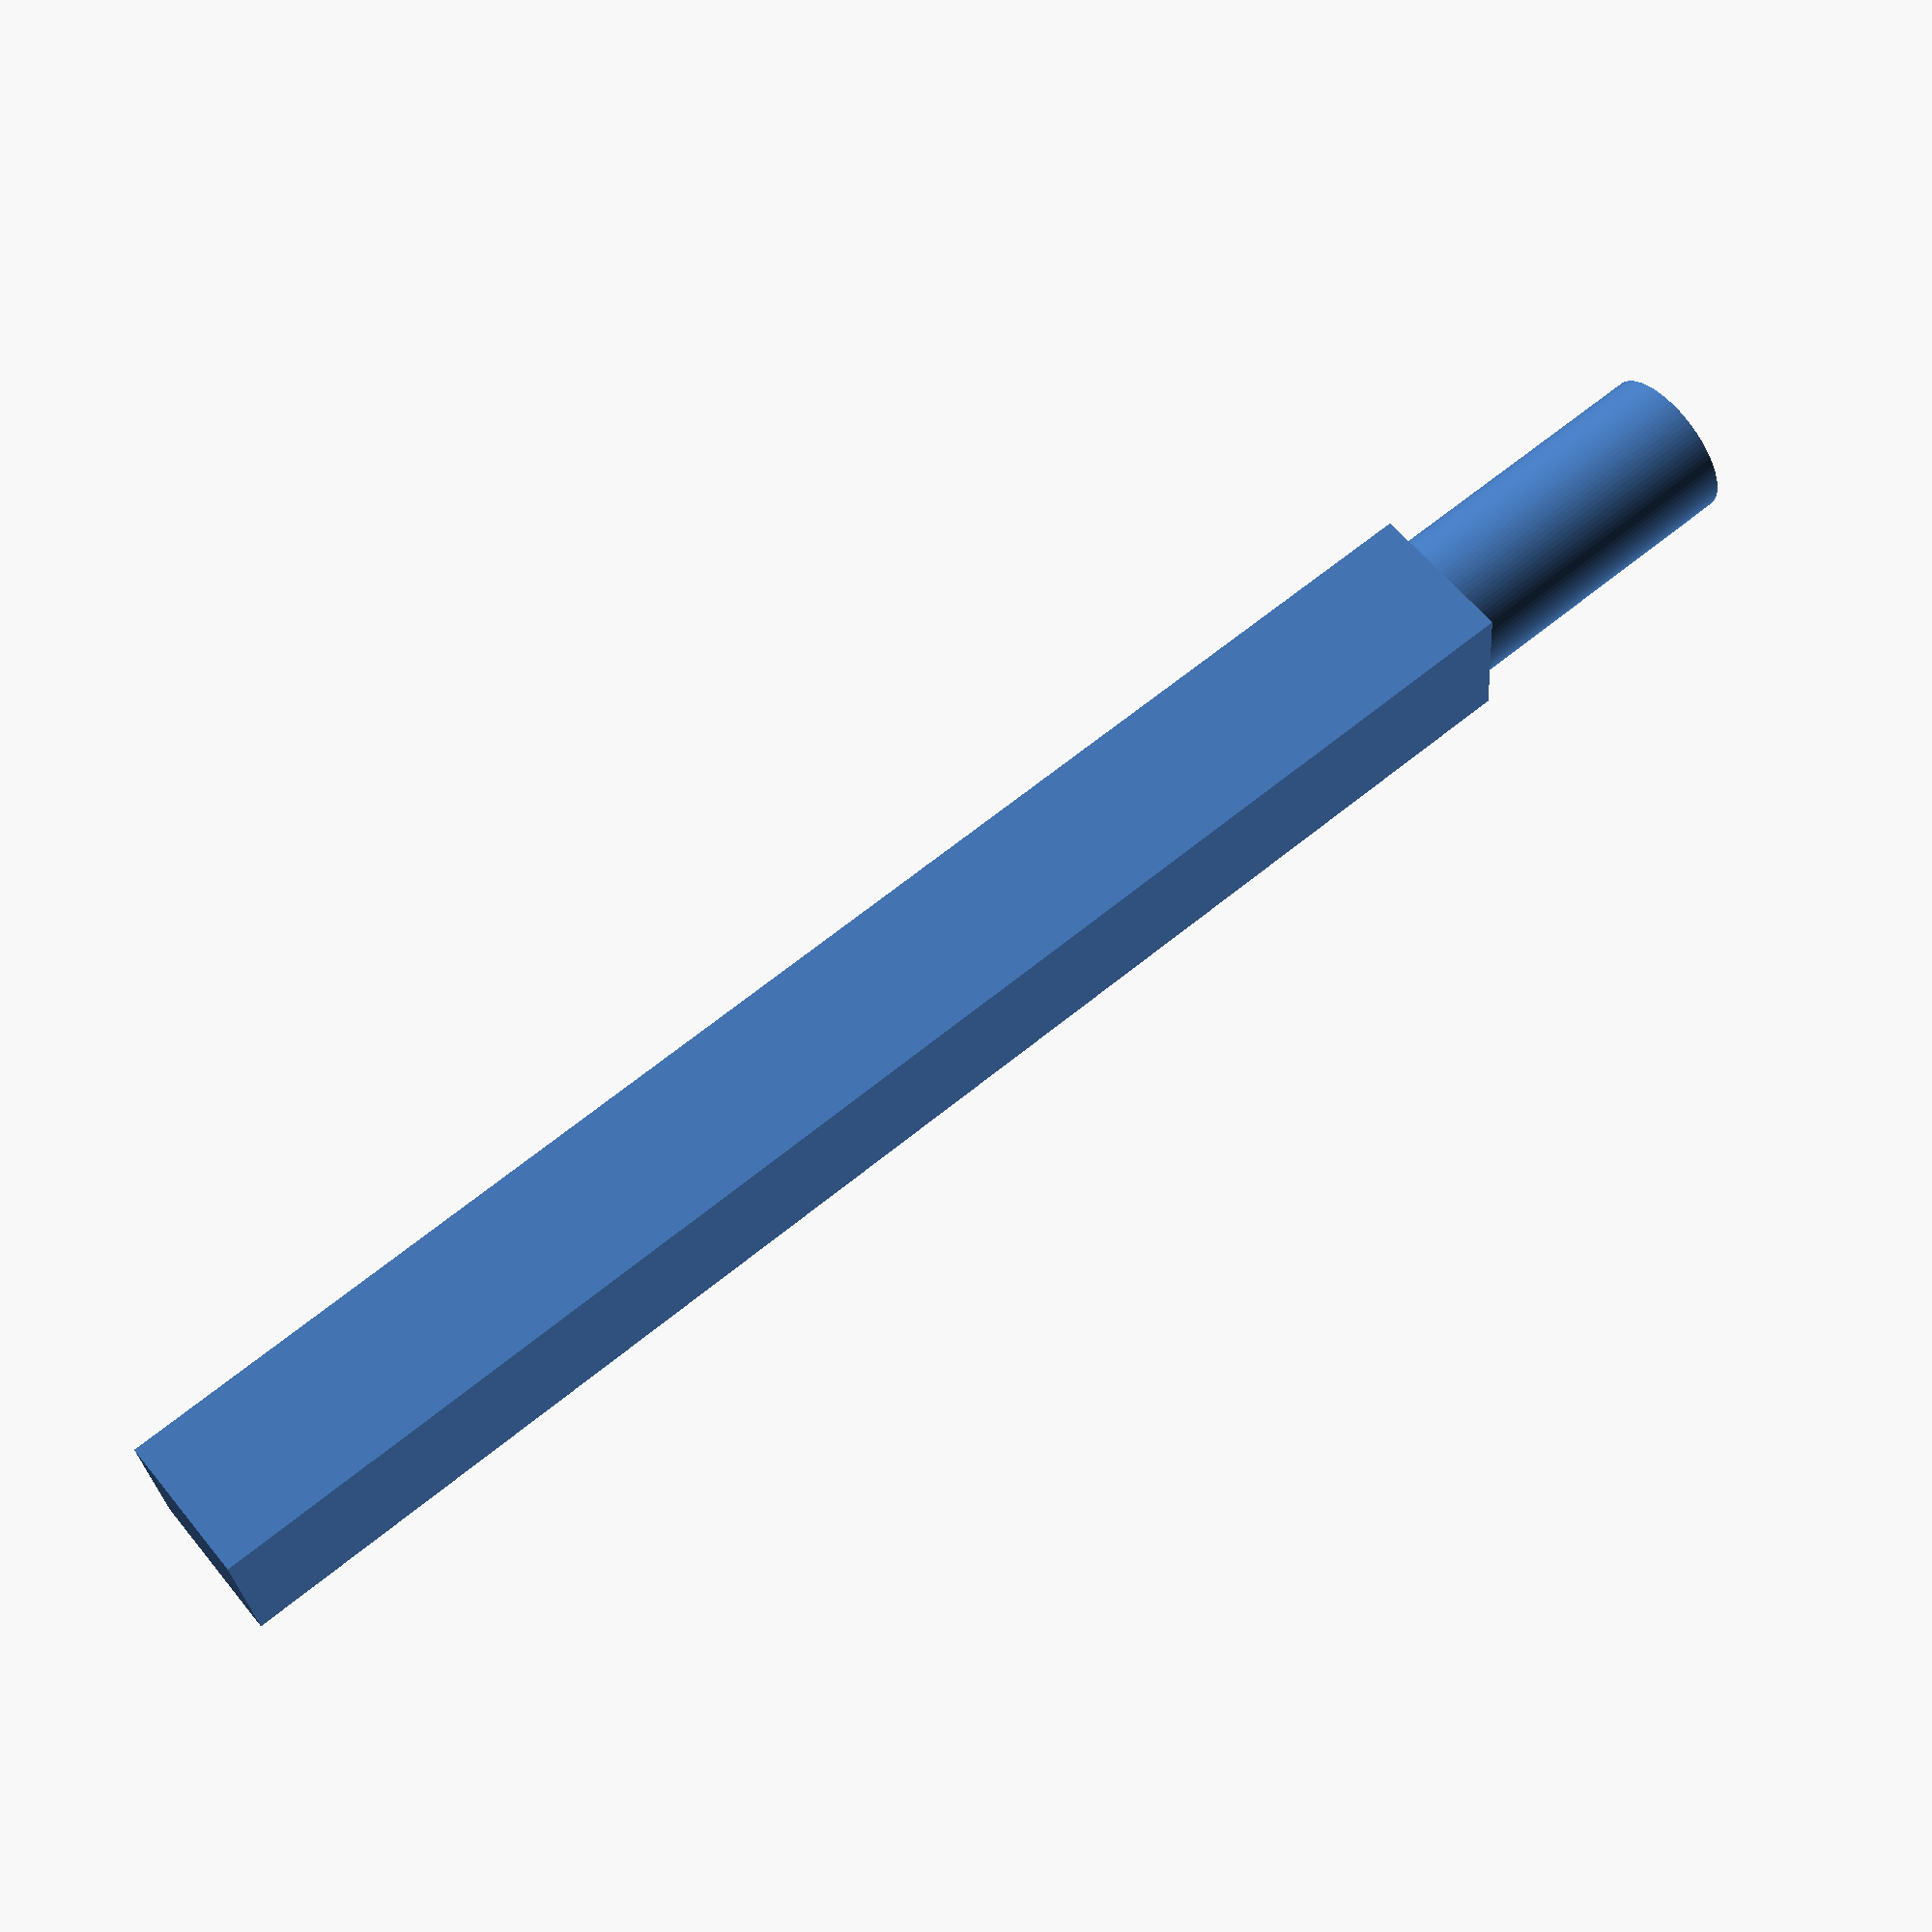
<openscad>
//##################################################################
// rounded post.scad - square post with rounded top
// (c) 2021 - Roie R. Black
// docs: https://rblack.github.io/math-magik/magik/rounded_post.html

$fn=100;

module rounded_post(z1=3, z2=2.5, t = 0.25, center=true) {
  off = (center)? t/2: 0;
  coff = (center)?0: t/2;
  union() {
    translate([-off,-off,0])
      cube([t,t,z2]);
    translate([coff,coff,z2])
      cylinder(r=t/2, h=z1-z2);
  }
}

rounded_post();


</openscad>
<views>
elev=112.4 azim=276.3 roll=308.9 proj=p view=wireframe
</views>
